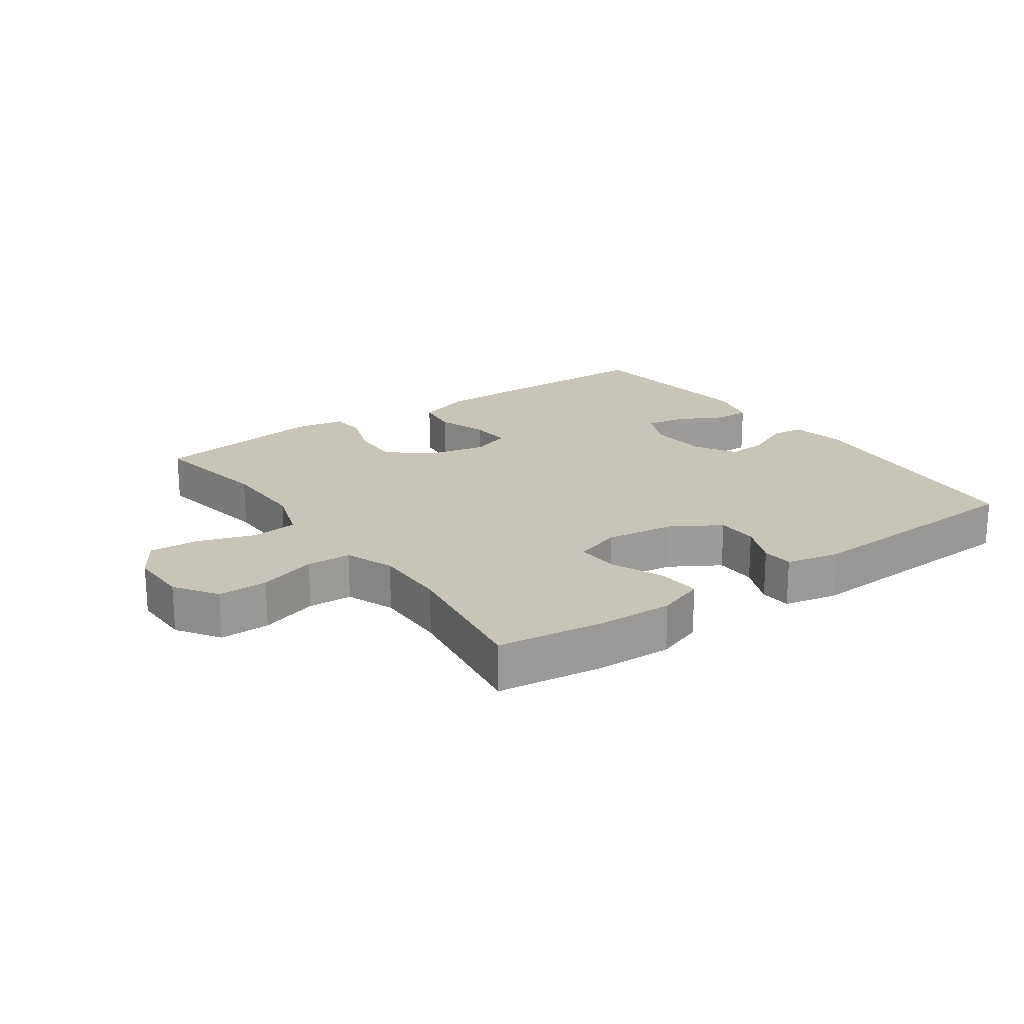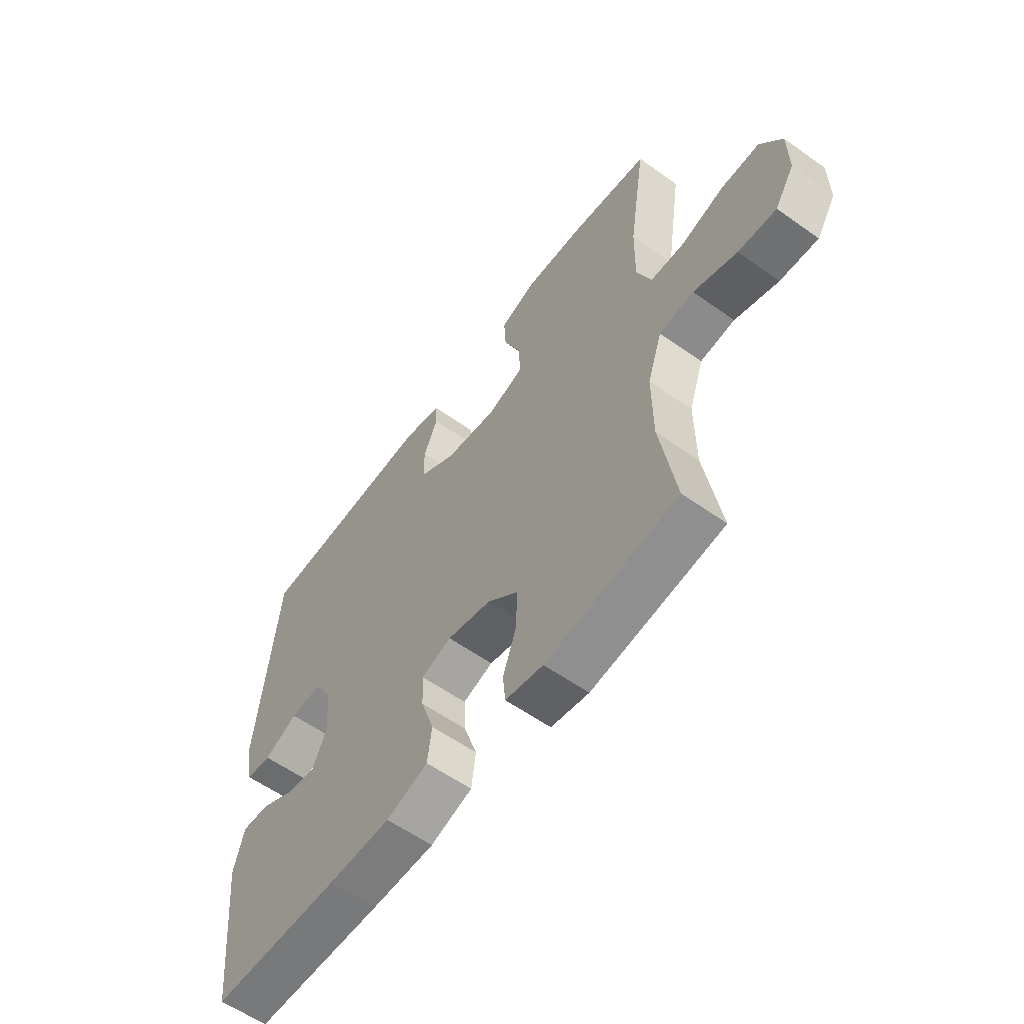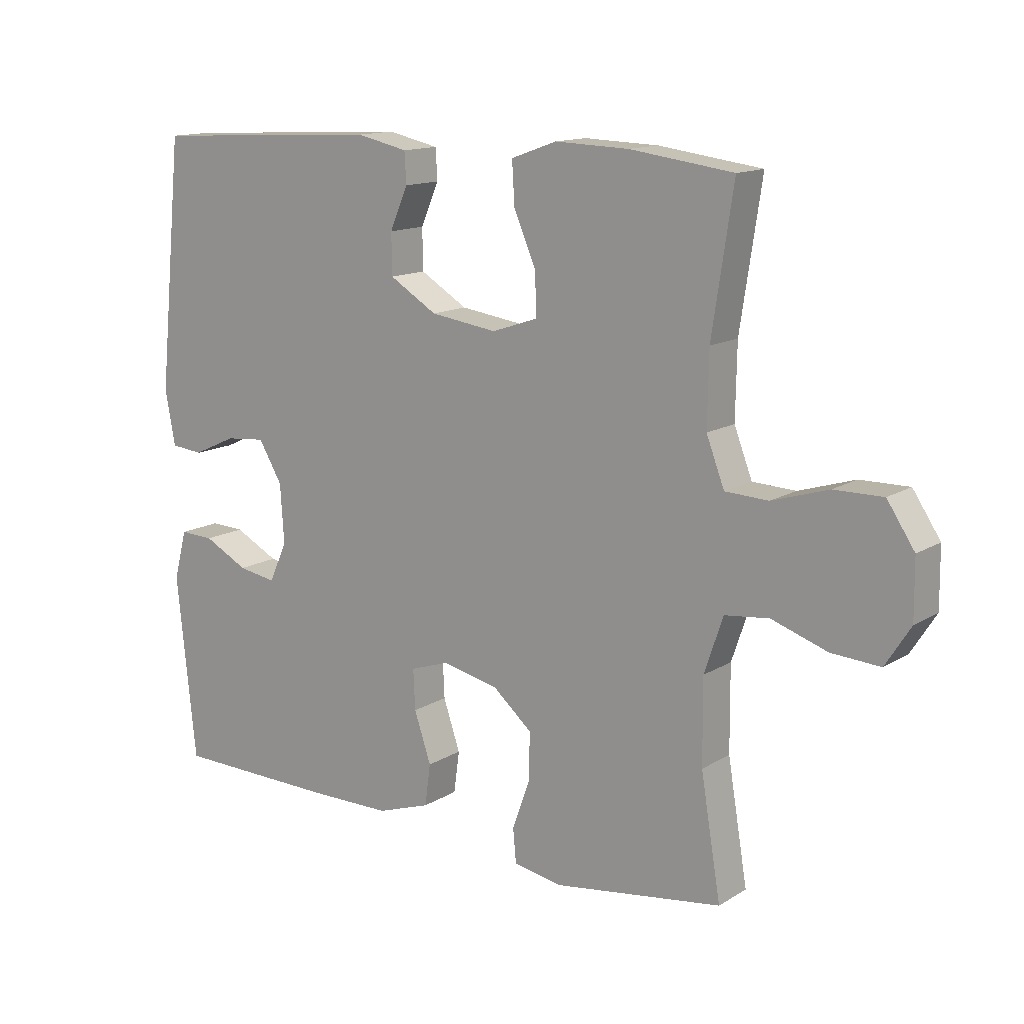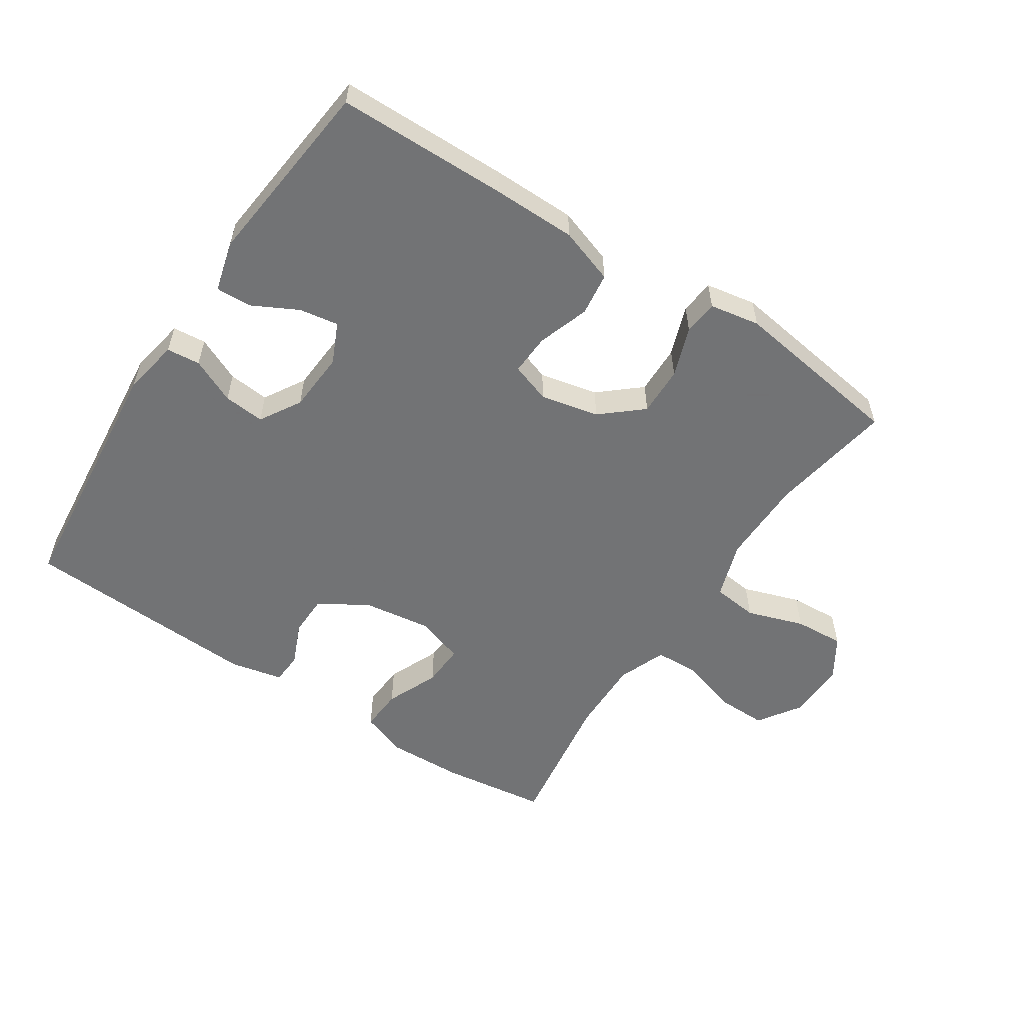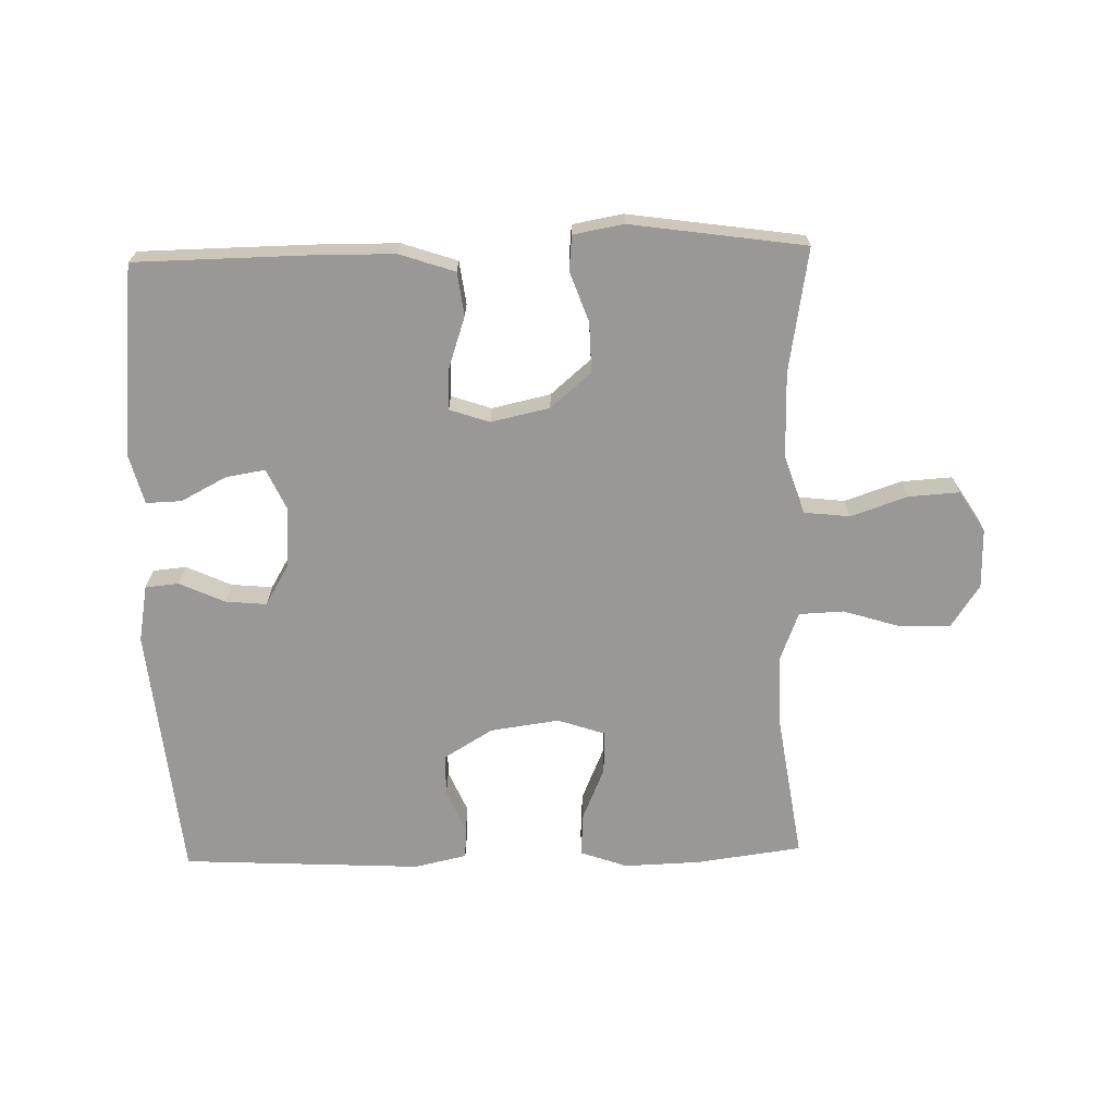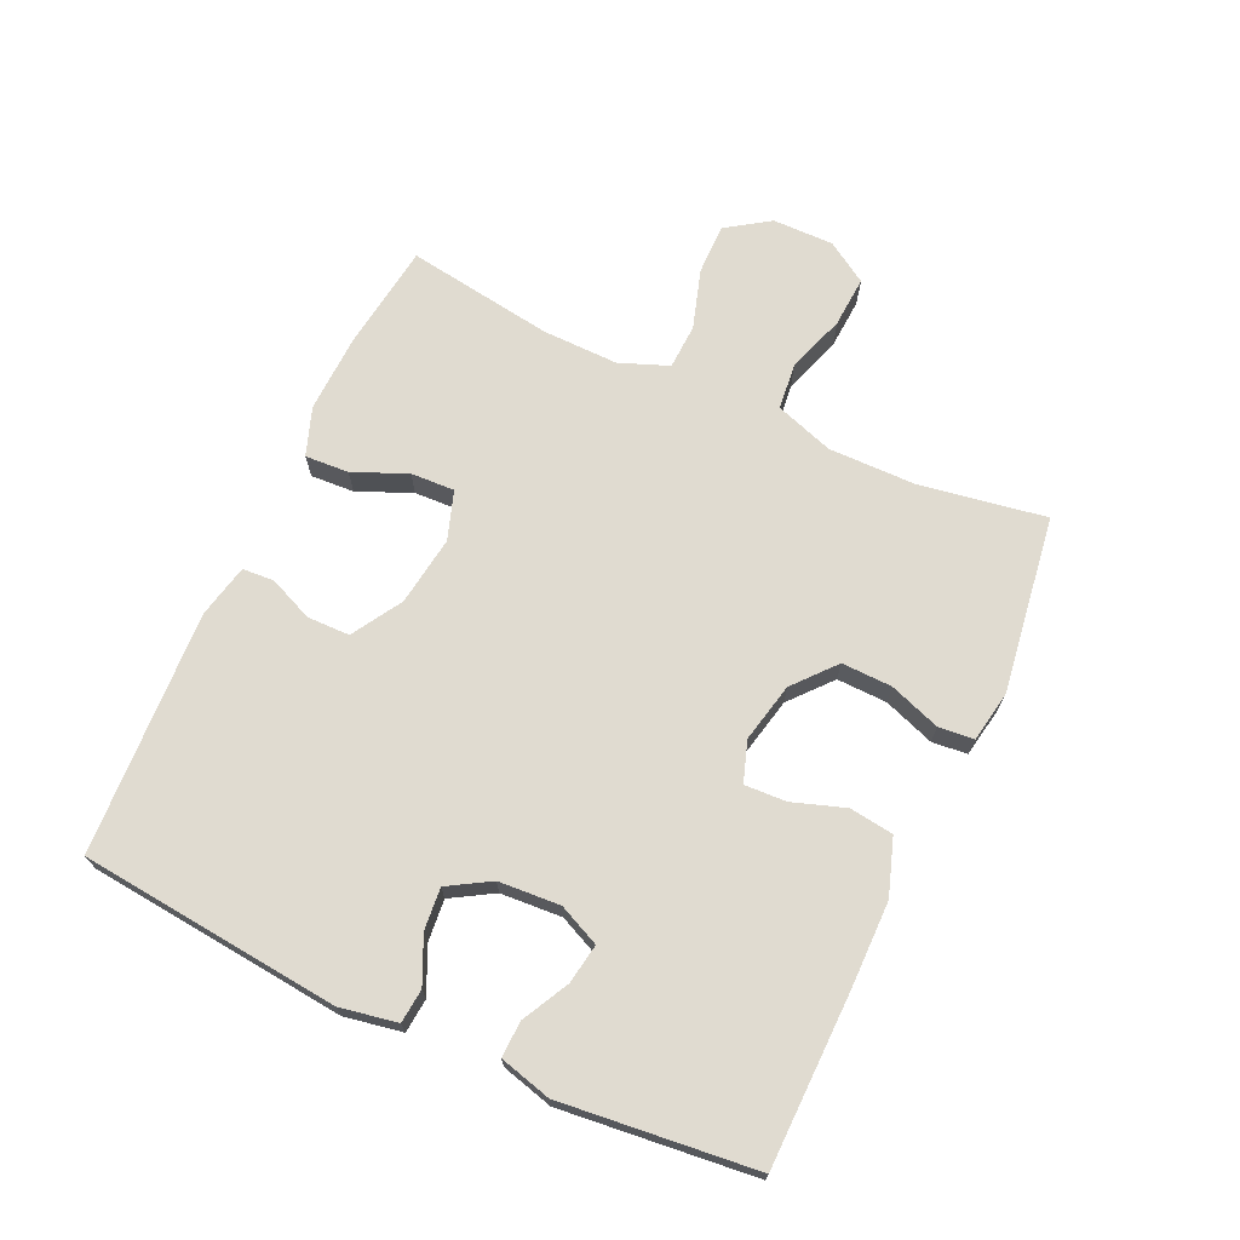
<metadata>
{"format":"obj","ext":"obj","renderer":"f3d","projection":"perspective","resolution":1024,"background":"white","views":[{"elev":20.1,"azim":-35.3,"up":"+Y"},{"elev":-58.4,"azim":-126.3,"up":"+Z"},{"elev":13.8,"azim":-143.0,"up":"+Z"},{"elev":-55.7,"azim":146.6,"up":"+Y"},{"elev":-68.6,"azim":-178.6,"up":"+Y"},{"elev":70.0,"azim":114.7,"up":"+Y"}]}
</metadata>
<code>
v 0.5 0.07 0.5
v 0.54 0.07 0.102
v 0.524 0.07 0.014
v 0.472 0.07 0.009
v 0.402 0.07 0.041
v 0.338 0.07 0.047
v 0.3 0.07 -0.017
v 0.294 0.07 -0.111
v 0.323 0.07 -0.174
v 0.384 0.07 -0.164
v 0.455 0.07 -0.127
v 0.51 0.07 -0.125
v 0.531 0.07 -0.204
v 0.5 0.07 -0.5
v 0.235 0.07 -0.504
v 0.105 0.07 -0.503
v 0.019 0.07 -0.474
v 0.01 0.07 -0.407
v 0.037 0.07 -0.327
v 0.04 0.07 -0.263
v -0.022 0.07 -0.242
v -0.113 0.07 -0.262
v -0.176 0.07 -0.316
v -0.174 0.07 -0.393
v -0.146 0.07 -0.471
v -0.151 0.07 -0.525
v -0.229 0.07 -0.539
v -0.5 0.07 -0.5
v -0.468 0.07 -0.308
v -0.467 0.07 -0.174
v -0.497 0.07 -0.085
v -0.568 0.07 -0.077
v -0.657 0.07 -0.107
v -0.735 0.07 -0.112
v -0.775 0.07 -0.049
v -0.774 0.07 0.044
v -0.73 0.07 0.11
v -0.652 0.07 0.109
v -0.562 0.07 0.081
v -0.493 0.07 0.084
v -0.464 0.07 0.159
v -0.466 0.07 0.275
v -0.5 0.07 0.5
v -0.335 0.07 0.522
v -0.217 0.07 0.526
v -0.144 0.07 0.5
v -0.148 0.07 0.433
v -0.183 0.07 0.351
v -0.186 0.07 0.284
v -0.112 0.07 0.259
v -0.005 0.07 0.274
v 0.071 0.07 0.32
v 0.072 0.07 0.385
v 0.043 0.07 0.452
v 0.046 0.07 0.501
v 0.128 0.07 0.519
v 0.5 0 0.5
v 0.54 0 0.102
v 0.524 0 0.014
v 0.472 0 0.009
v 0.402 0 0.041
v 0.338 0 0.047
v 0.3 0 -0.017
v 0.294 0 -0.111
v 0.323 0 -0.174
v 0.384 0 -0.164
v 0.455 0 -0.127
v 0.51 0 -0.125
v 0.531 0 -0.204
v 0.5 0 -0.5
v 0.235 0 -0.504
v 0.105 0 -0.503
v 0.019 0 -0.474
v 0.01 0 -0.407
v 0.037 0 -0.327
v 0.04 0 -0.263
v -0.022 0 -0.242
v -0.113 0 -0.262
v -0.176 0 -0.316
v -0.174 0 -0.393
v -0.146 0 -0.471
v -0.151 0 -0.525
v -0.229 0 -0.539
v -0.5 0 -0.5
v -0.468 0 -0.308
v -0.467 0 -0.174
v -0.497 0 -0.085
v -0.568 0 -0.077
v -0.657 0 -0.107
v -0.735 0 -0.112
v -0.775 0 -0.049
v -0.774 0 0.044
v -0.73 0 0.11
v -0.652 0 0.109
v -0.562 0 0.081
v -0.493 0 0.084
v -0.464 0 0.159
v -0.466 0 0.275
v -0.5 0 0.5
v -0.335 0 0.522
v -0.217 0 0.526
v -0.144 0 0.5
v -0.148 0 0.433
v -0.183 0 0.351
v -0.186 0 0.284
v -0.112 0 0.259
v -0.005 0 0.274
v 0.071 0 0.32
v 0.072 0 0.385
v 0.043 0 0.452
v 0.046 0 0.501
v 0.128 0 0.519
f 53 54 55 56
f 52 53 56 1
f 51 52 1 2
f 50 51 2 3
f 49 50 3
f 45 46 47 48
f 45 48 49
f 42 43 44 45
f 41 42 45 49
f 40 41 49
f 36 37 38 39
f 36 39 40
f 35 36 40
f 32 33 34 35
f 31 32 35 40
f 30 31 40 49
f 26 27 28 29
f 24 25 26 29
f 23 24 29 30
f 22 23 30 49
f 16 17 18 19
f 16 19 20
f 15 16 20
f 14 15 20
f 13 14 20
f 10 11 12 13
f 9 10 13 20
f 8 9 20 21
f 3 4 5
f 49 3 5
f 49 5 6
f 22 49 6 7
f 7 8 21 22
f 112 111 110 109
f 57 112 109 108
f 58 57 108 107
f 59 58 107 106
f 59 106 105
f 104 103 102 101
f 105 104 101
f 101 100 99 98
f 105 101 98 97
f 105 97 96
f 95 94 93 92
f 96 95 92
f 96 92 91
f 91 90 89 88
f 96 91 88 87
f 105 96 87 86
f 85 84 83 82
f 85 82 81 80
f 86 85 80 79
f 105 86 79 78
f 75 74 73 72
f 76 75 72
f 76 72 71
f 76 71 70
f 76 70 69
f 69 68 67 66
f 76 69 66 65
f 77 76 65 64
f 61 60 59
f 61 59 105
f 62 61 105
f 63 62 105 78
f 78 77 64 63
f 1 57 58 2
f 2 58 59 3
f 3 59 60 4
f 4 60 61 5
f 5 61 62 6
f 6 62 63 7
f 7 63 64 8
f 8 64 65 9
f 9 65 66 10
f 10 66 67 11
f 11 67 68 12
f 12 68 69 13
f 13 69 70 14
f 14 70 71 15
f 15 71 72 16
f 16 72 73 17
f 17 73 74 18
f 18 74 75 19
f 19 75 76 20
f 20 76 77 21
f 21 77 78 22
f 22 78 79 23
f 23 79 80 24
f 24 80 81 25
f 25 81 82 26
f 26 82 83 27
f 27 83 84 28
f 28 84 85 29
f 29 85 86 30
f 30 86 87 31
f 31 87 88 32
f 32 88 89 33
f 33 89 90 34
f 34 90 91 35
f 35 91 92 36
f 36 92 93 37
f 37 93 94 38
f 38 94 95 39
f 39 95 96 40
f 40 96 97 41
f 41 97 98 42
f 42 98 99 43
f 43 99 100 44
f 44 100 101 45
f 45 101 102 46
f 46 102 103 47
f 47 103 104 48
f 48 104 105 49
f 49 105 106 50
f 50 106 107 51
f 51 107 108 52
f 52 108 109 53
f 53 109 110 54
f 54 110 111 55
f 55 111 112 56
f 56 112 57 1

</code>
